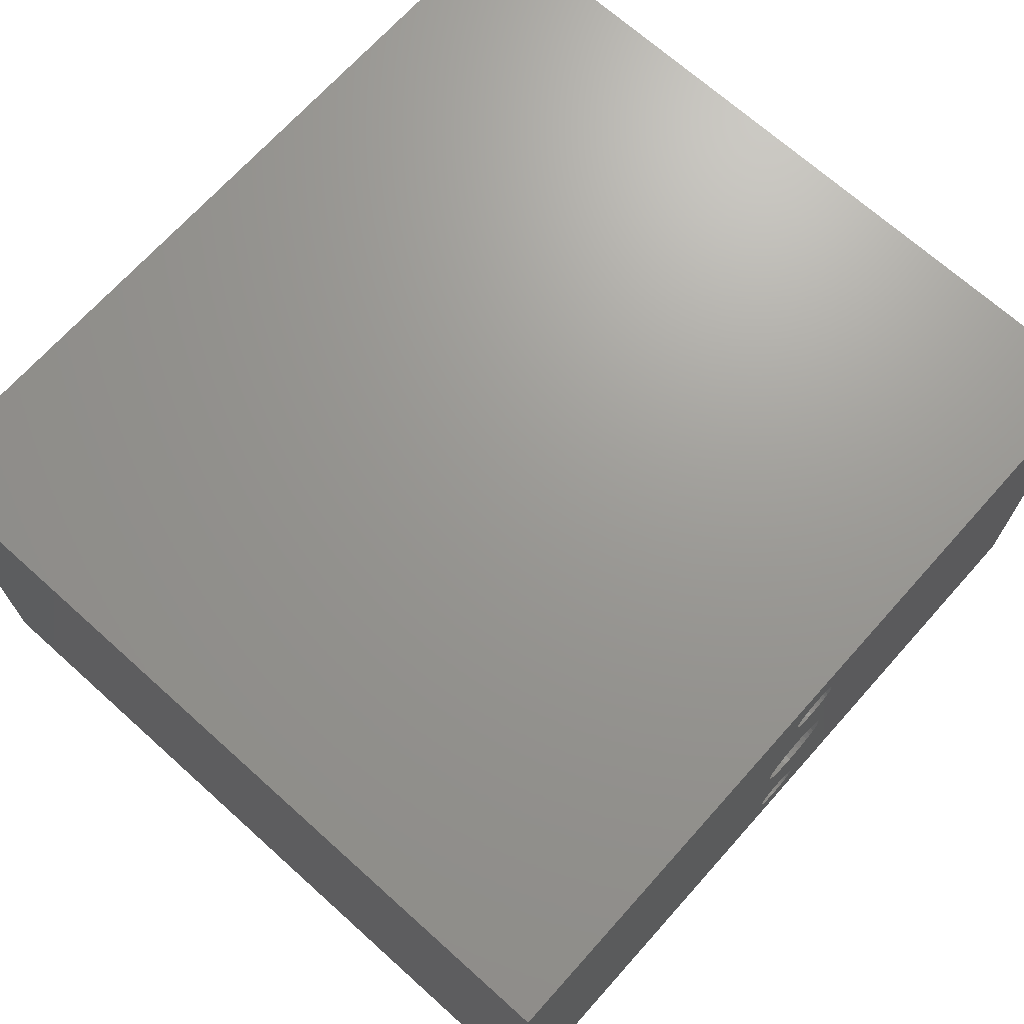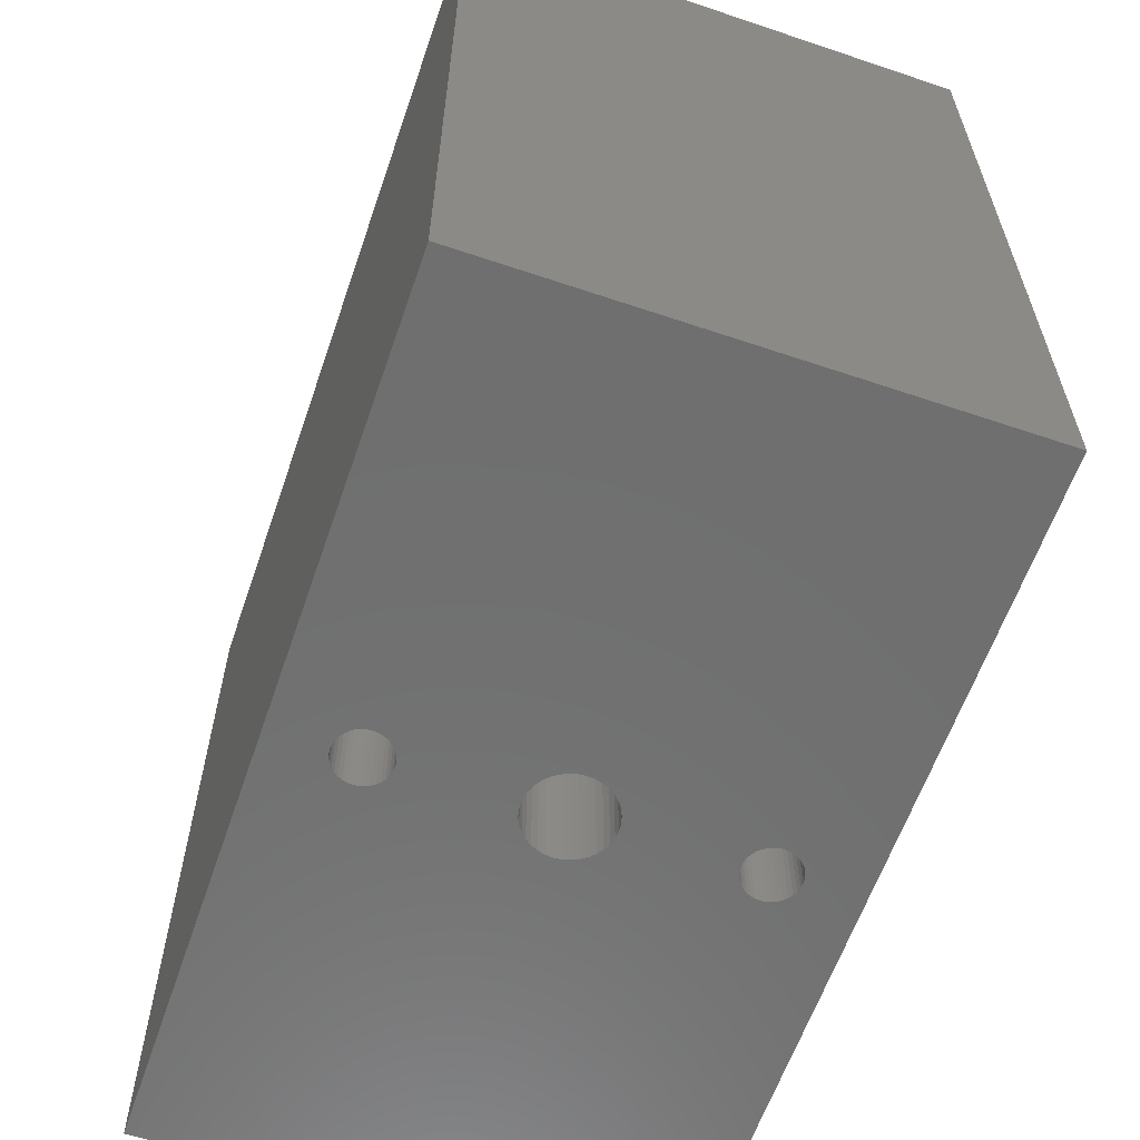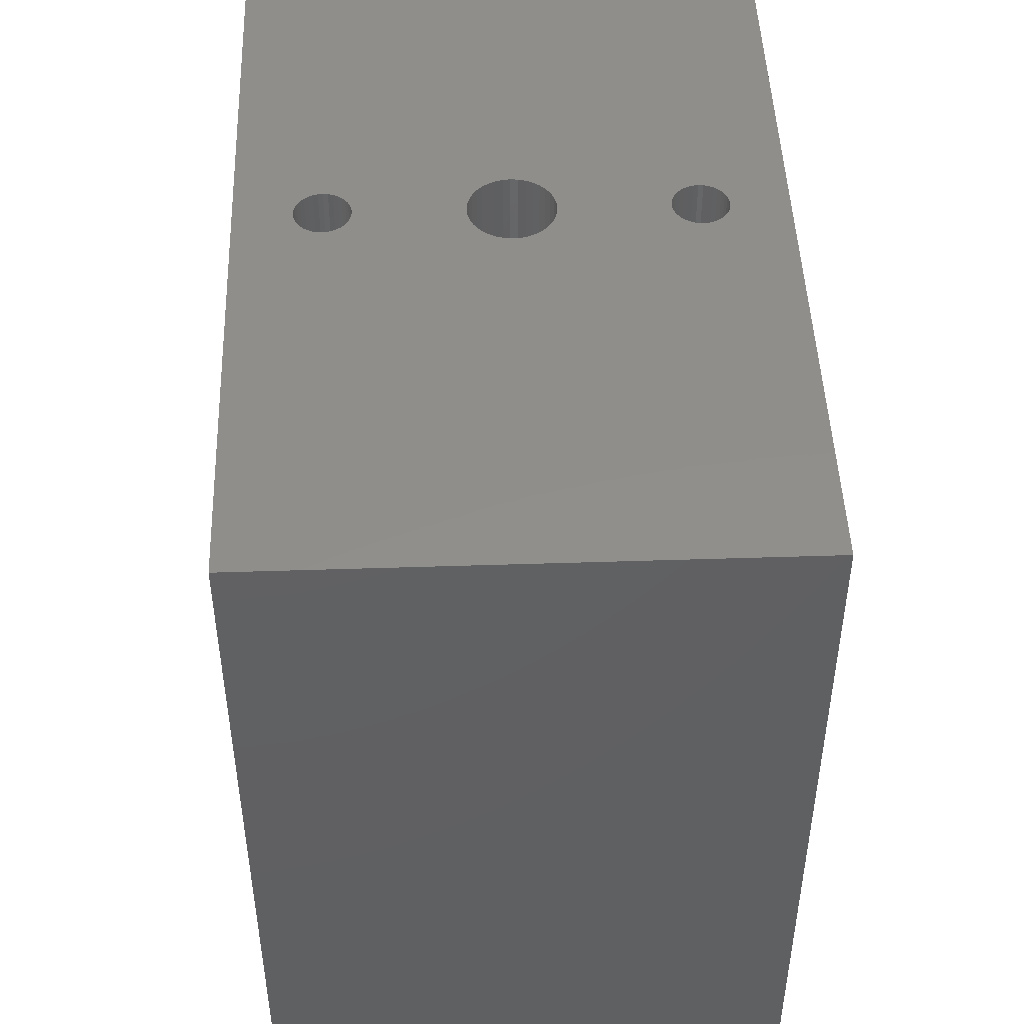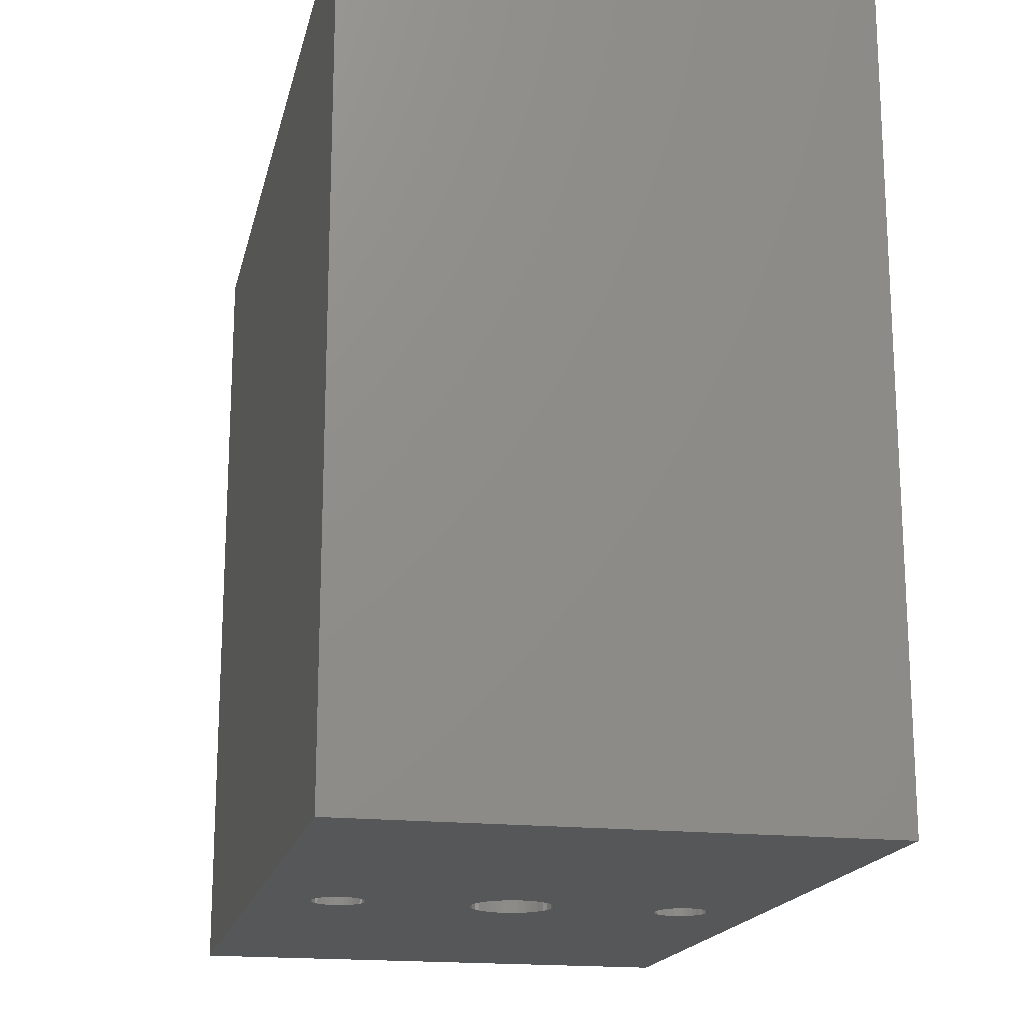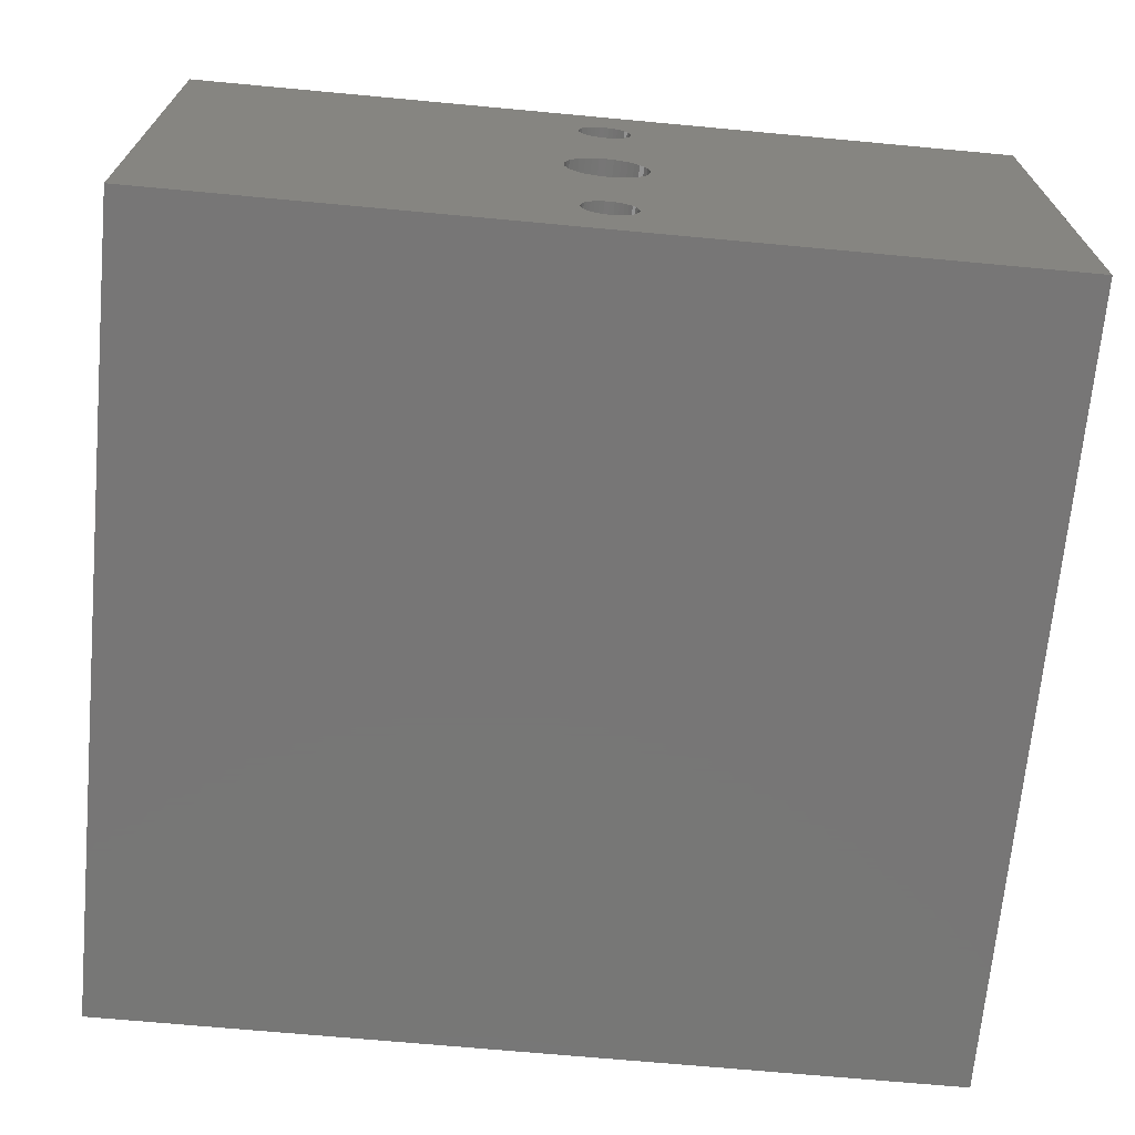
<metadata>
{"format":"stl","ext":"stl","renderer":"f3d","projection":"perspective","resolution":1024,"background":"white","views":[{"elev":69.7,"azim":131.9,"up":"+Z"},{"elev":-61.1,"azim":-109.0,"up":"+Y"},{"elev":47.3,"azim":-92.1,"up":"+Y"},{"elev":-17.8,"azim":-102.3,"up":"+Y"},{"elev":-69.1,"azim":-5.3,"up":"+Z"}]}
</metadata>
<code>
# stl→obj: 224 verts, 456 faces
v 0.6374 0.9664 0.7437
v 0.001368 0.9664 0.7437
v 0.6374 0.3665 0.7437
v 0.001368 0.3665 0.7437
v 0.6374 0.9664 0.3687
v 0.6374 0.3665 0.3687
v 0.001368 0.9664 0.3687
v 0.001368 0.3665 0.3687
v 0.3379 0.9664 0.6899
v 0.3364 0.9664 0.693
v 0.3344 0.9664 0.6958
v 0.3427 0.9664 0.5758
v 0.339 0.9664 0.5795
v 0.332 0.9664 0.6983
v 0.3292 0.9664 0.7002
v 0.3261 0.9664 0.7017
v 0.2997 0.9664 0.4292
v 0.3 0.9664 0.4258
v 0.3043 0.9664 0.4165
v 0.3067 0.9664 0.4141
v 0.3095 0.9664 0.4121
v 0.3126 0.9664 0.4107
v 0.3228 0.9664 0.7026
v 0.3194 0.9664 0.7029
v 0.3159 0.9664 0.7026
v 0.3126 0.9664 0.7017
v 0.3095 0.9664 0.7002
v 0.3067 0.9664 0.6983
v 0.3043 0.9664 0.6958
v 0.3023 0.9664 0.693
v 0.3009 0.9664 0.6899
v 0.3387 0.9664 0.6798
v 0.339 0.9664 0.6832
v 0.3387 0.9664 0.6866
v 0.3009 0.9664 0.4224
v 0.3023 0.9664 0.4193
v 0.3292 0.9664 0.4121
v 0.332 0.9664 0.4141
v 0.3494 0.9664 0.5615
v 0.348 0.9664 0.5666
v 0.3458 0.9664 0.5714
v 0.3498 0.9664 0.5562
v 0.3494 0.9664 0.5509
v 0.3043 0.9664 0.4418
v 0.3067 0.9664 0.4443
v 0.3095 0.9664 0.4462
v 0.3023 0.9664 0.439
v 0.3009 0.9664 0.4359
v 0.3 0.9664 0.4326
v 0.3261 0.9664 0.4107
v 0.3159 0.9664 0.4098
v 0.3194 0.9664 0.4095
v 0.3228 0.9664 0.4098
v 0.3346 0.9664 0.5298
v 0.339 0.9664 0.5328
v 0.3427 0.9664 0.5366
v 0.3346 0.9664 0.5826
v 0.3379 0.9664 0.6764
v 0.3344 0.9664 0.4165
v 0.3364 0.9664 0.4193
v 0.3379 0.9664 0.4224
v 0.3458 0.9664 0.5409
v 0.348 0.9664 0.5458
v 0.3298 0.9664 0.5848
v 0.3344 0.9664 0.6705
v 0.3364 0.9664 0.6733
v 0.293 0.9664 0.5714
v 0.2907 0.9664 0.5666
v 0.2893 0.9664 0.5615
v 0.2889 0.9664 0.5562
v 0.2893 0.9664 0.5509
v 0.3364 0.9664 0.439
v 0.3344 0.9664 0.4418
v 0.3298 0.9664 0.5275
v 0.332 0.9664 0.4443
v 0.3067 0.9664 0.6681
v 0.3089 0.9664 0.5848
v 0.3043 0.9664 0.6705
v 0.3023 0.9664 0.6733
v 0.3095 0.9664 0.6661
v 0.3126 0.9664 0.6647
v 0.3159 0.9664 0.6638
v 0.3041 0.9664 0.5826
v 0.2998 0.9664 0.5795
v 0.296 0.9664 0.5758
v 0.2998 0.9664 0.5328
v 0.3041 0.9664 0.5298
v 0.3089 0.9664 0.5275
v 0.3126 0.9664 0.4477
v 0.3387 0.9664 0.4258
v 0.339 0.9664 0.4292
v 0.3387 0.9664 0.4326
v 0.3379 0.9664 0.4359
v 0.3261 0.9664 0.6647
v 0.3292 0.9664 0.6661
v 0.332 0.9664 0.6681
v 0.3228 0.9664 0.6638
v 0.3247 0.9664 0.5862
v 0.3194 0.9664 0.6635
v 0.3194 0.9664 0.5867
v 0.3141 0.9664 0.5862
v 0.2907 0.9664 0.5458
v 0.293 0.9664 0.5409
v 0.296 0.9664 0.5366
v 0.3292 0.9664 0.4462
v 0.3261 0.9664 0.4477
v 0.3228 0.9664 0.4486
v 0.3159 0.9664 0.4486
v 0.3141 0.9664 0.5262
v 0.3194 0.9664 0.4489
v 0.3194 0.9664 0.5257
v 0.3247 0.9664 0.5262
v 0.3 0.9664 0.6866
v 0.2997 0.9664 0.6832
v 0.3 0.9664 0.6798
v 0.3009 0.9664 0.6764
v 0.2997 0.3665 0.6832
v 0.3 0.3665 0.6866
v 0.3009 0.3665 0.6899
v 0.3023 0.3665 0.693
v 0.3043 0.3665 0.6958
v 0.3292 0.3665 0.7002
v 0.332 0.3665 0.6983
v 0.3261 0.3665 0.7017
v 0.2893 0.3665 0.5509
v 0.2889 0.3665 0.5562
v 0.3126 0.3665 0.4107
v 0.3095 0.3665 0.4121
v 0.3067 0.3665 0.4141
v 0.3067 0.3665 0.6983
v 0.3095 0.3665 0.7002
v 0.3126 0.3665 0.7017
v 0.3159 0.3665 0.7026
v 0.3194 0.3665 0.7029
v 0.3228 0.3665 0.7026
v 0.3043 0.3665 0.4165
v 0.3023 0.3665 0.4193
v 0.3009 0.3665 0.4224
v 0.3067 0.3665 0.4443
v 0.3095 0.3665 0.4462
v 0.348 0.3665 0.5458
v 0.3458 0.3665 0.5409
v 0.3023 0.3665 0.439
v 0.3043 0.3665 0.4418
v 0.3427 0.3665 0.5366
v 0.339 0.3665 0.5328
v 0.3009 0.3665 0.4359
v 0.2998 0.3665 0.5328
v 0.296 0.3665 0.5366
v 0.3346 0.3665 0.5298
v 0.3298 0.3665 0.5275
v 0.3247 0.3665 0.5262
v 0.3041 0.3665 0.5298
v 0.3344 0.3665 0.6958
v 0.3364 0.3665 0.693
v 0.3379 0.3665 0.6899
v 0.3387 0.3665 0.6866
v 0.339 0.3665 0.6832
v 0.3387 0.3665 0.6798
v 0.2907 0.3665 0.5666
v 0.293 0.3665 0.5714
v 0.3194 0.3665 0.5257
v 0.3141 0.3665 0.5262
v 0.3 0.3665 0.4326
v 0.2893 0.3665 0.5615
v 0.3379 0.3665 0.6764
v 0.3364 0.3665 0.6733
v 0.339 0.3665 0.5795
v 0.3344 0.3665 0.6705
v 0.3346 0.3665 0.5826
v 0.3427 0.3665 0.5758
v 0.3458 0.3665 0.5714
v 0.348 0.3665 0.5666
v 0.3089 0.3665 0.5275
v 0.2997 0.3665 0.4292
v 0.3 0.3665 0.4258
v 0.293 0.3665 0.5409
v 0.2907 0.3665 0.5458
v 0.3494 0.3665 0.5509
v 0.3498 0.3665 0.5562
v 0.3494 0.3665 0.5615
v 0.3126 0.3665 0.4477
v 0.3159 0.3665 0.4486
v 0.3194 0.3665 0.4489
v 0.3126 0.3665 0.6647
v 0.3095 0.3665 0.6661
v 0.3089 0.3665 0.5848
v 0.3067 0.3665 0.6681
v 0.3261 0.3665 0.6647
v 0.3228 0.3665 0.6638
v 0.3298 0.3665 0.5848
v 0.296 0.3665 0.5758
v 0.2998 0.3665 0.5795
v 0.3041 0.3665 0.5826
v 0.3 0.3665 0.6798
v 0.3009 0.3665 0.6764
v 0.3043 0.3665 0.6705
v 0.3023 0.3665 0.6733
v 0.3292 0.3665 0.6661
v 0.332 0.3665 0.6681
v 0.3159 0.3665 0.6638
v 0.3141 0.3665 0.5862
v 0.3194 0.3665 0.6635
v 0.3194 0.3665 0.5867
v 0.3247 0.3665 0.5862
v 0.3292 0.3665 0.4462
v 0.3261 0.3665 0.4477
v 0.3228 0.3665 0.4486
v 0.332 0.3665 0.4443
v 0.3344 0.3665 0.4418
v 0.3364 0.3665 0.439
v 0.3379 0.3665 0.4359
v 0.3387 0.3665 0.4326
v 0.339 0.3665 0.4292
v 0.3387 0.3665 0.4258
v 0.3379 0.3665 0.4224
v 0.3364 0.3665 0.4193
v 0.3344 0.3665 0.4165
v 0.332 0.3665 0.4141
v 0.3292 0.3665 0.4121
v 0.3261 0.3665 0.4107
v 0.3228 0.3665 0.4098
v 0.3194 0.3665 0.4095
v 0.3159 0.3665 0.4098
f 1 2 3
f 3 2 4
f 5 1 6
f 6 1 3
f 7 5 8
f 8 5 6
f 2 7 4
f 4 7 8
f 9 10 1
f 1 10 11
f 12 13 1
f 11 14 1
f 1 14 15
f 1 15 16
f 17 18 7
f 19 20 7
f 7 20 21
f 7 21 22
f 16 23 1
f 1 23 24
f 1 24 2
f 2 24 25
f 25 26 2
f 2 26 27
f 2 27 28
f 28 29 2
f 2 29 30
f 2 30 31
f 32 33 1
f 1 33 34
f 1 34 9
f 18 35 7
f 7 35 36
f 7 36 19
f 37 38 5
f 39 40 1
f 1 40 41
f 1 41 12
f 39 1 42
f 42 1 5
f 42 5 43
f 44 2 45
f 45 2 46
f 44 47 2
f 2 47 48
f 2 48 7
f 7 48 49
f 7 49 17
f 37 5 50
f 22 51 7
f 7 51 52
f 7 52 5
f 5 52 53
f 5 53 50
f 54 55 5
f 5 55 56
f 13 57 1
f 1 57 58
f 1 58 32
f 38 59 5
f 5 59 60
f 5 60 61
f 56 62 5
f 5 62 63
f 5 63 43
f 64 65 57
f 57 65 66
f 57 66 58
f 2 67 68
f 68 69 2
f 2 69 70
f 2 70 71
f 72 73 74
f 74 73 75
f 76 77 78
f 78 77 79
f 76 80 77
f 77 80 81
f 77 81 82
f 83 84 2
f 2 84 85
f 2 85 67
f 86 87 46
f 46 87 88
f 46 88 89
f 61 90 5
f 5 90 91
f 5 91 54
f 54 91 92
f 54 92 74
f 74 92 93
f 74 93 72
f 94 95 64
f 64 95 96
f 64 96 65
f 94 64 97
f 97 64 98
f 97 98 99
f 99 98 100
f 99 100 82
f 82 100 101
f 82 101 77
f 71 102 2
f 2 102 103
f 2 103 46
f 46 103 104
f 46 104 86
f 75 105 74
f 74 105 106
f 74 106 107
f 89 88 108
f 108 88 109
f 108 109 110
f 110 109 111
f 110 111 107
f 107 111 112
f 107 112 74
f 31 113 2
f 2 113 114
f 2 114 83
f 83 114 115
f 83 115 77
f 77 115 116
f 77 116 79
f 4 117 118
f 118 119 4
f 4 119 120
f 4 120 121
f 122 123 3
f 122 3 124
f 125 126 8
f 127 128 8
f 8 128 129
f 121 130 4
f 4 130 131
f 4 131 132
f 132 133 4
f 4 133 134
f 4 134 3
f 3 134 135
f 3 135 124
f 129 136 8
f 8 136 137
f 8 137 138
f 139 140 141
f 142 143 141
f 141 143 144
f 141 144 139
f 142 145 143
f 143 145 146
f 143 146 147
f 148 149 8
f 146 150 147
f 147 150 151
f 147 151 152
f 148 8 153
f 123 154 3
f 3 154 155
f 3 155 156
f 156 157 3
f 3 157 158
f 3 158 159
f 160 161 4
f 152 162 147
f 147 162 163
f 147 163 164
f 8 126 4
f 4 126 165
f 4 165 160
f 159 166 3
f 3 166 167
f 3 167 168
f 168 167 169
f 168 169 170
f 168 171 3
f 3 171 172
f 3 172 173
f 163 174 164
f 164 174 153
f 164 153 175
f 175 153 8
f 175 8 176
f 176 8 138
f 149 177 8
f 8 177 178
f 8 178 125
f 179 6 180
f 180 6 3
f 180 3 181
f 181 3 173
f 140 182 141
f 141 182 183
f 141 183 184
f 185 186 187
f 187 186 188
f 189 190 191
f 161 192 4
f 4 192 193
f 4 193 117
f 117 193 194
f 117 194 195
f 195 194 187
f 195 187 196
f 188 197 187
f 187 197 198
f 187 198 196
f 189 191 199
f 170 169 191
f 191 169 200
f 191 200 199
f 185 187 201
f 201 187 202
f 201 202 203
f 203 202 204
f 203 204 190
f 190 204 205
f 190 205 191
f 206 179 207
f 207 179 141
f 207 141 208
f 208 141 184
f 206 209 179
f 179 209 210
f 179 210 6
f 6 210 211
f 6 211 212
f 212 213 6
f 6 213 214
f 6 214 215
f 215 216 6
f 6 216 217
f 6 217 218
f 218 219 6
f 6 219 220
f 6 220 221
f 221 222 6
f 6 222 223
f 6 223 8
f 8 223 224
f 8 224 127
f 17 175 18
f 18 175 176
f 18 176 35
f 35 176 138
f 35 138 36
f 36 138 137
f 36 137 19
f 19 137 136
f 19 136 20
f 20 136 129
f 20 129 21
f 21 129 128
f 21 128 22
f 22 128 127
f 22 127 51
f 51 127 224
f 51 224 52
f 52 224 223
f 52 223 53
f 53 223 222
f 53 222 50
f 50 222 221
f 50 221 37
f 37 221 220
f 37 220 38
f 38 220 219
f 38 219 59
f 59 219 218
f 59 218 60
f 60 218 217
f 60 217 61
f 61 217 216
f 61 216 90
f 90 216 215
f 90 215 91
f 91 215 214
f 91 214 92
f 92 214 213
f 92 213 93
f 93 213 212
f 93 212 72
f 72 212 211
f 72 211 73
f 73 211 210
f 73 210 75
f 75 210 209
f 75 209 105
f 105 209 206
f 105 206 106
f 106 206 207
f 106 207 107
f 107 207 208
f 107 208 110
f 110 208 184
f 110 184 108
f 108 184 183
f 108 183 89
f 89 183 182
f 89 182 46
f 46 182 140
f 46 140 45
f 45 140 139
f 45 139 44
f 44 139 144
f 44 144 47
f 47 144 143
f 47 143 48
f 48 143 147
f 48 147 49
f 49 147 164
f 49 164 17
f 17 164 175
f 70 126 71
f 71 126 125
f 71 125 102
f 102 125 178
f 102 178 103
f 103 178 177
f 103 177 104
f 104 177 149
f 104 149 86
f 86 149 148
f 86 148 87
f 87 148 153
f 87 153 88
f 88 153 174
f 88 174 109
f 109 174 163
f 109 163 111
f 111 163 162
f 111 162 112
f 112 162 152
f 112 152 74
f 74 152 151
f 74 151 54
f 54 151 150
f 54 150 55
f 55 150 146
f 55 146 56
f 56 146 145
f 56 145 62
f 62 145 142
f 62 142 63
f 63 142 141
f 63 141 43
f 43 141 179
f 43 179 42
f 42 179 180
f 42 180 39
f 39 180 181
f 39 181 40
f 40 181 173
f 40 173 41
f 41 173 172
f 41 172 12
f 12 172 171
f 12 171 13
f 13 171 168
f 13 168 57
f 57 168 170
f 57 170 64
f 64 170 191
f 64 191 98
f 98 191 205
f 98 205 100
f 100 205 204
f 100 204 101
f 101 204 202
f 101 202 77
f 77 202 187
f 77 187 83
f 83 187 194
f 83 194 84
f 84 194 193
f 84 193 85
f 85 193 192
f 85 192 67
f 67 192 161
f 67 161 68
f 68 161 160
f 68 160 69
f 69 160 165
f 69 165 70
f 70 165 126
f 114 117 115
f 115 117 195
f 115 195 116
f 116 195 196
f 116 196 79
f 79 196 198
f 79 198 78
f 78 198 197
f 78 197 76
f 76 197 188
f 76 188 80
f 80 188 186
f 80 186 81
f 81 186 185
f 81 185 82
f 82 185 201
f 82 201 99
f 99 201 203
f 99 203 97
f 97 203 190
f 97 190 94
f 94 190 189
f 94 189 95
f 95 189 199
f 95 199 96
f 96 199 200
f 96 200 65
f 65 200 169
f 65 169 66
f 66 169 167
f 66 167 58
f 58 167 166
f 58 166 32
f 32 166 159
f 32 159 33
f 33 159 158
f 33 158 34
f 34 158 157
f 34 157 9
f 9 157 156
f 9 156 10
f 10 156 155
f 10 155 11
f 11 155 154
f 11 154 14
f 14 154 123
f 14 123 15
f 15 123 122
f 15 122 16
f 16 122 124
f 16 124 23
f 23 124 135
f 23 135 24
f 24 135 134
f 24 134 25
f 25 134 133
f 25 133 26
f 26 133 132
f 26 132 27
f 27 132 131
f 27 131 28
f 28 131 130
f 28 130 29
f 29 130 121
f 29 121 30
f 30 121 120
f 30 120 31
f 31 120 119
f 31 119 113
f 113 119 118
f 113 118 114
f 114 118 117

</code>
